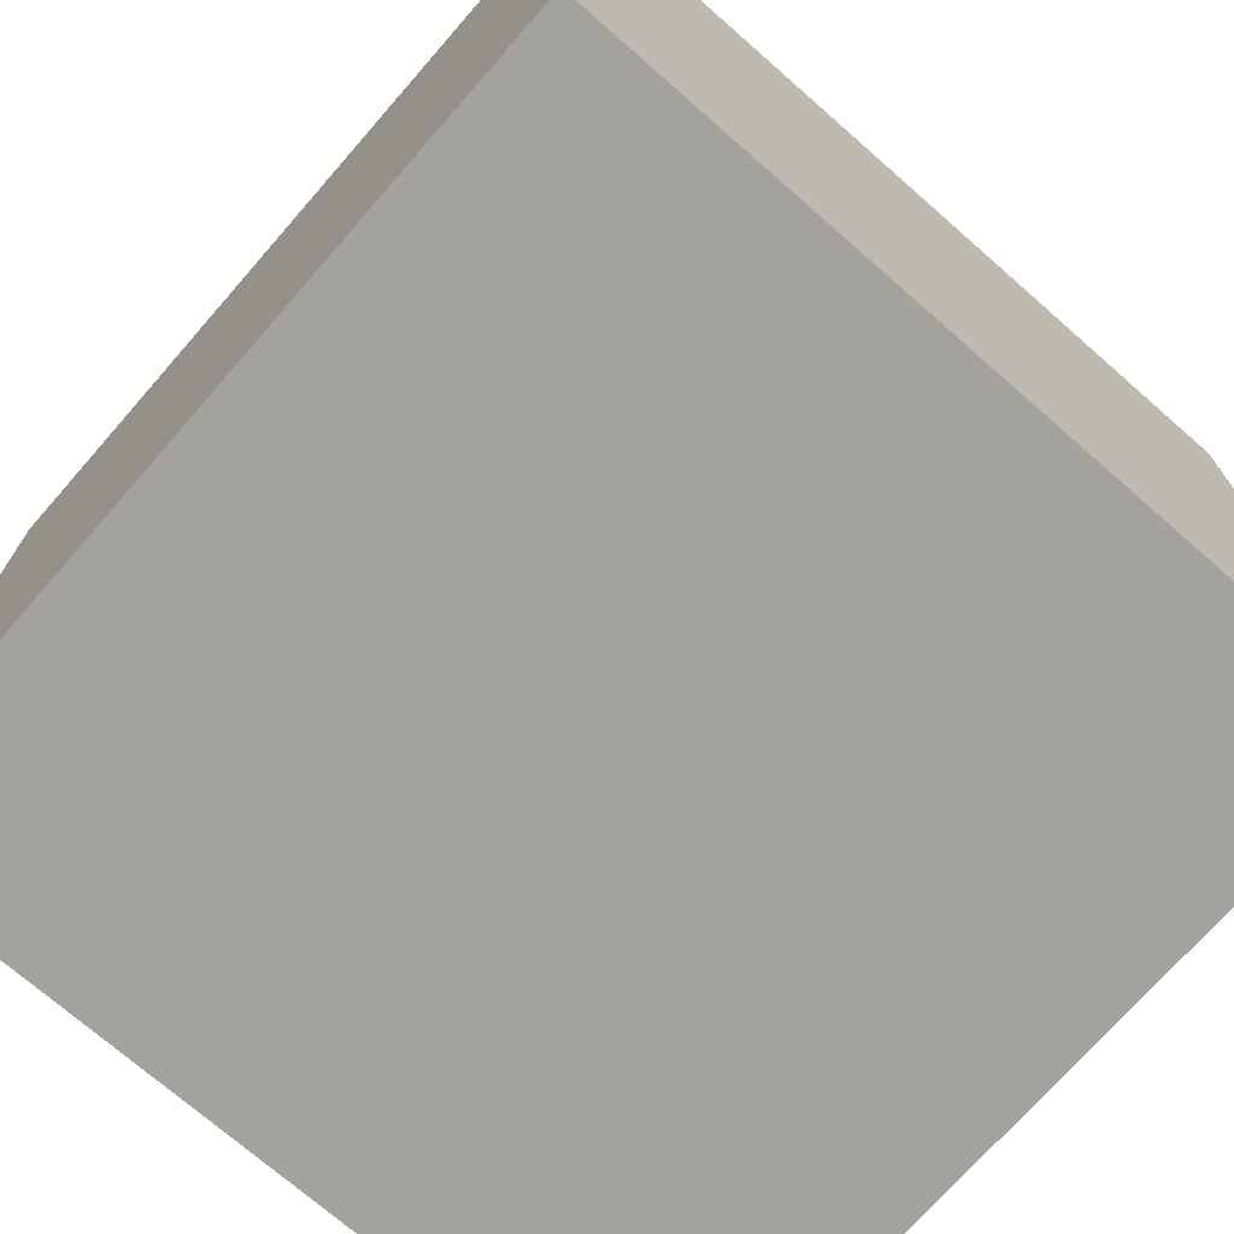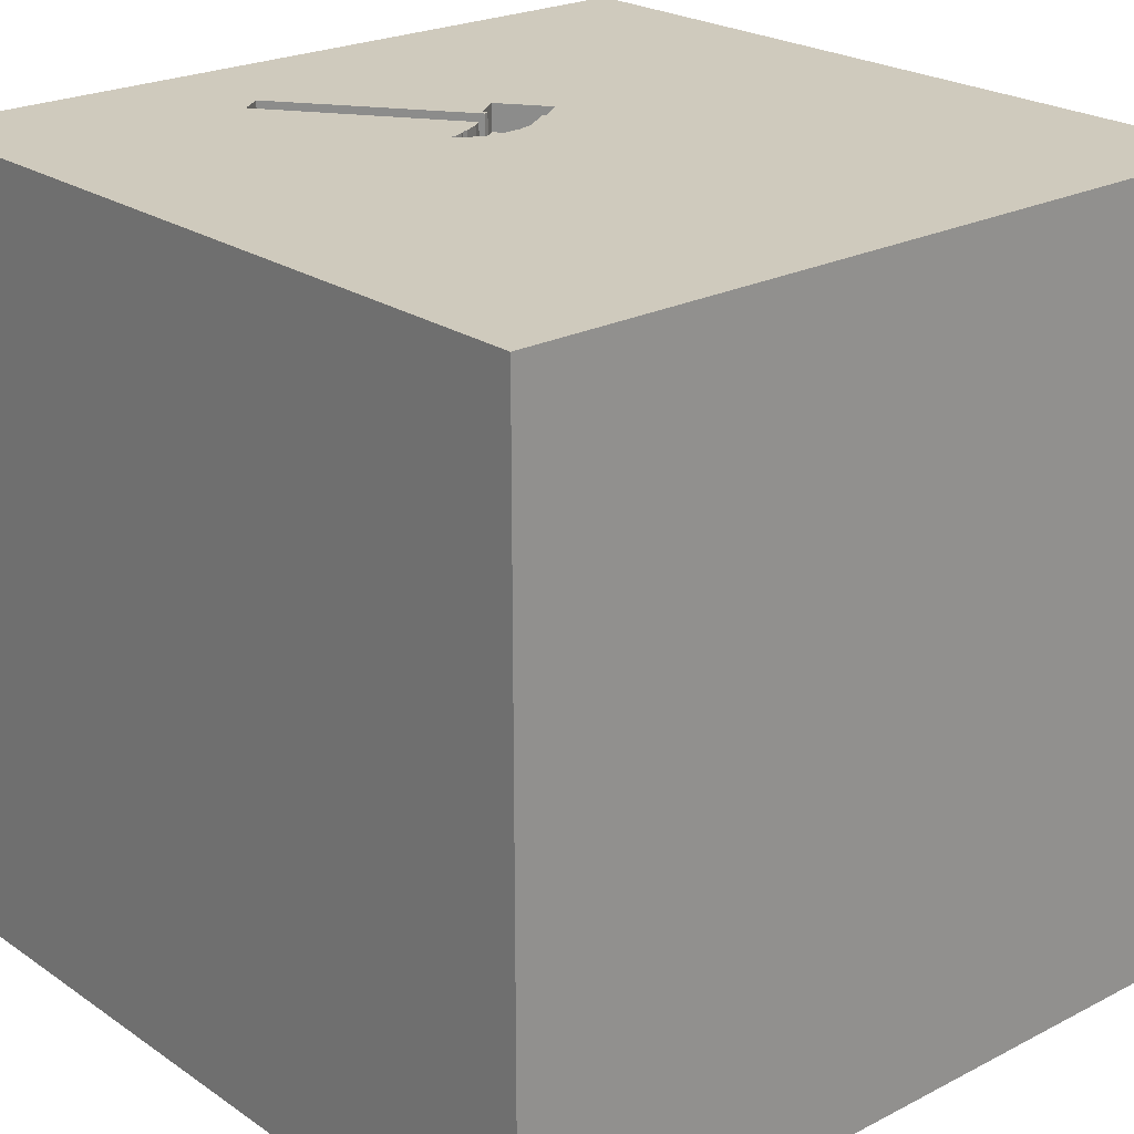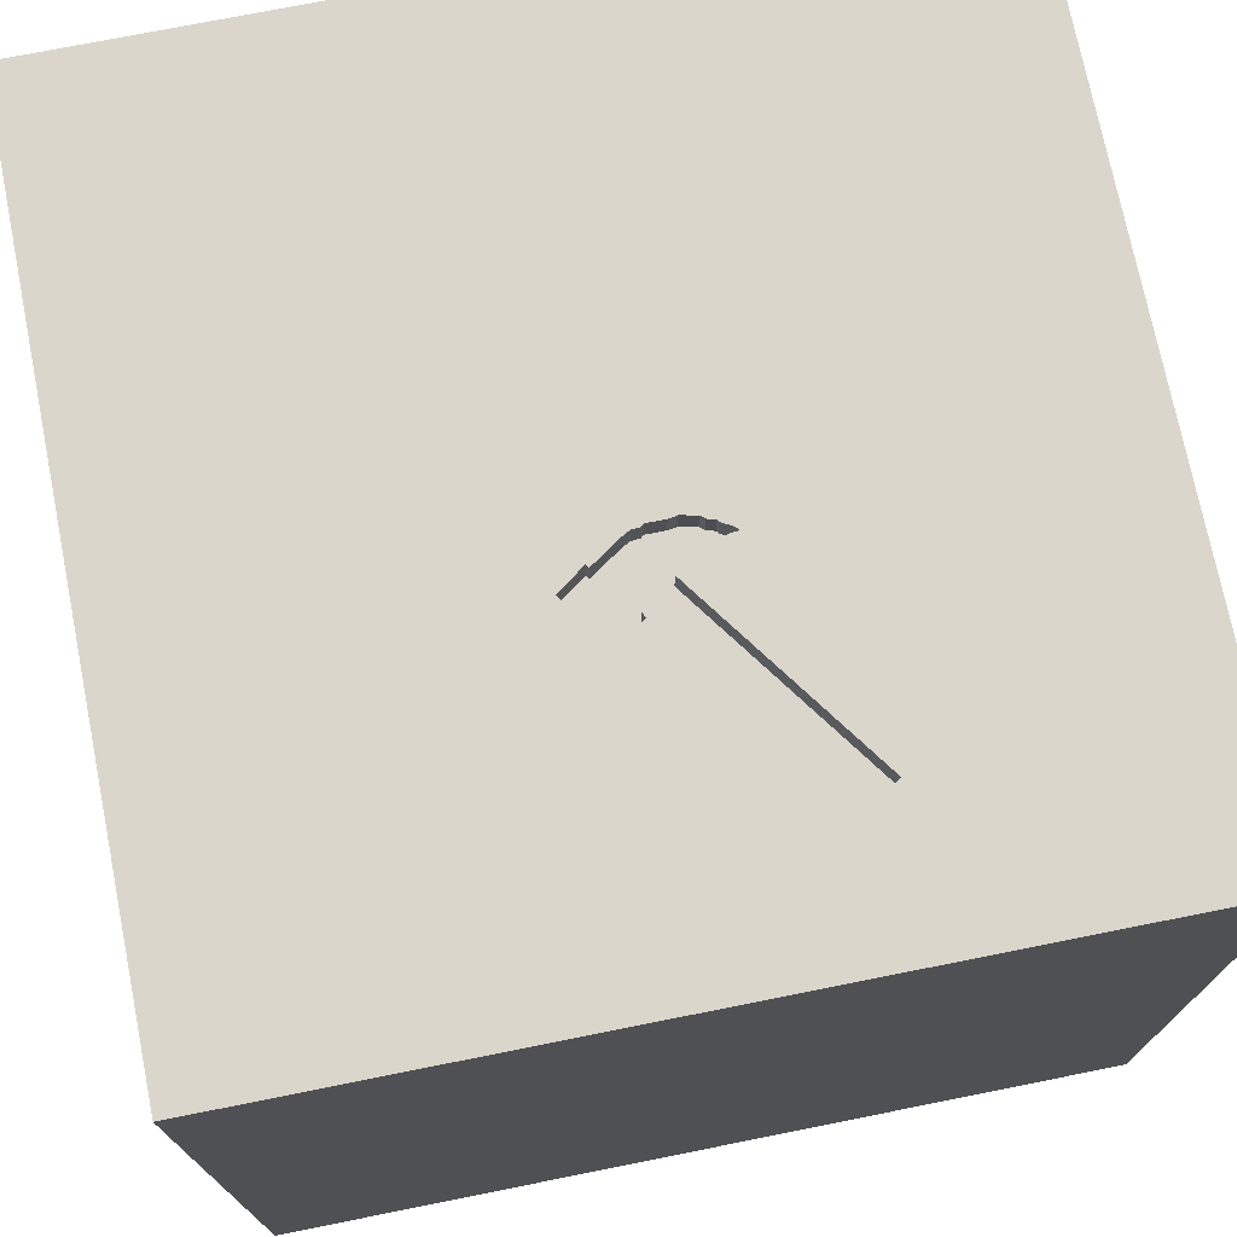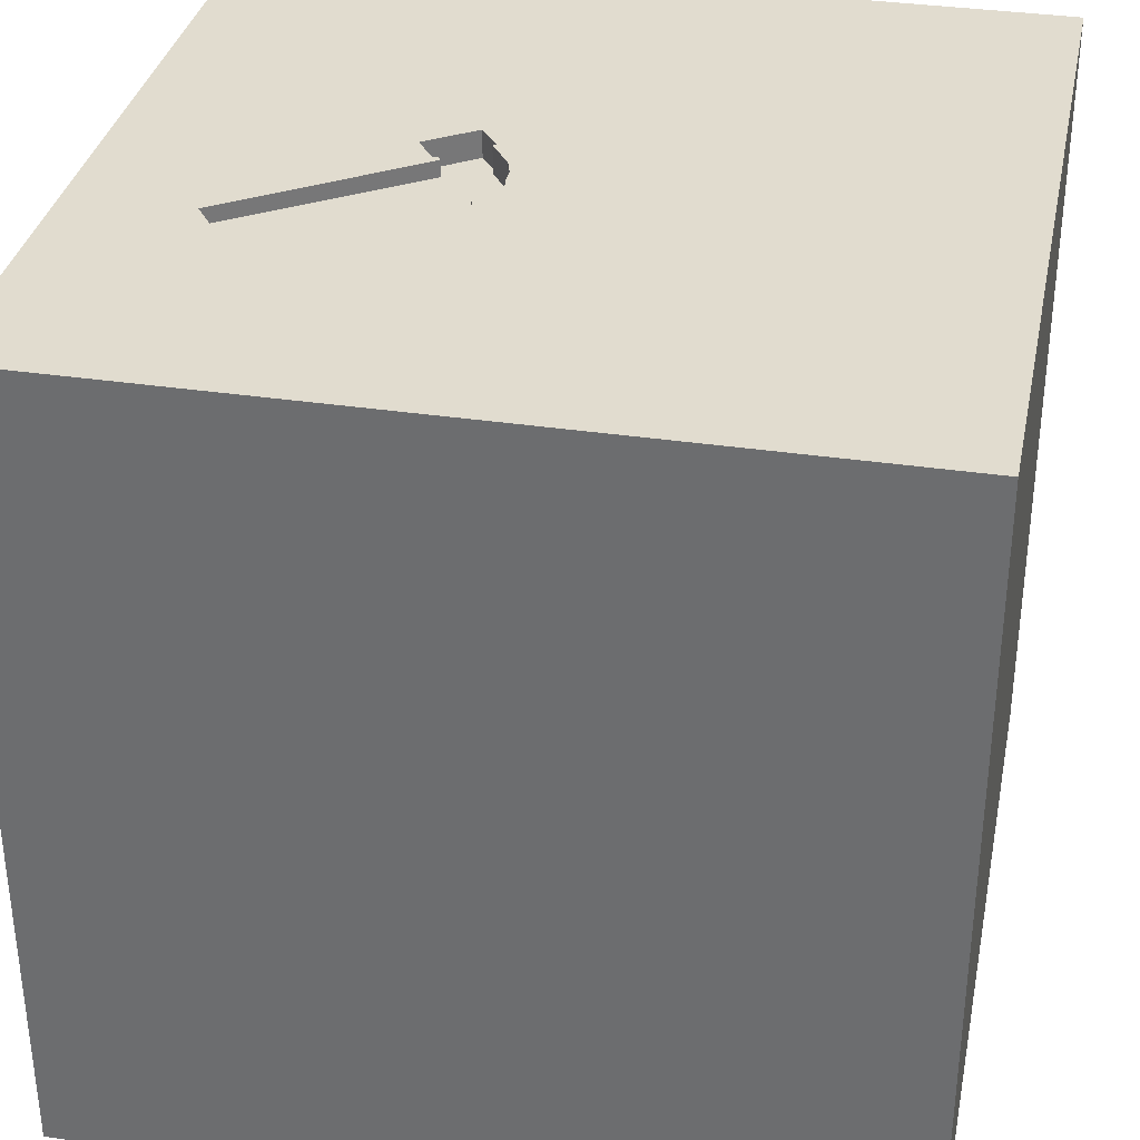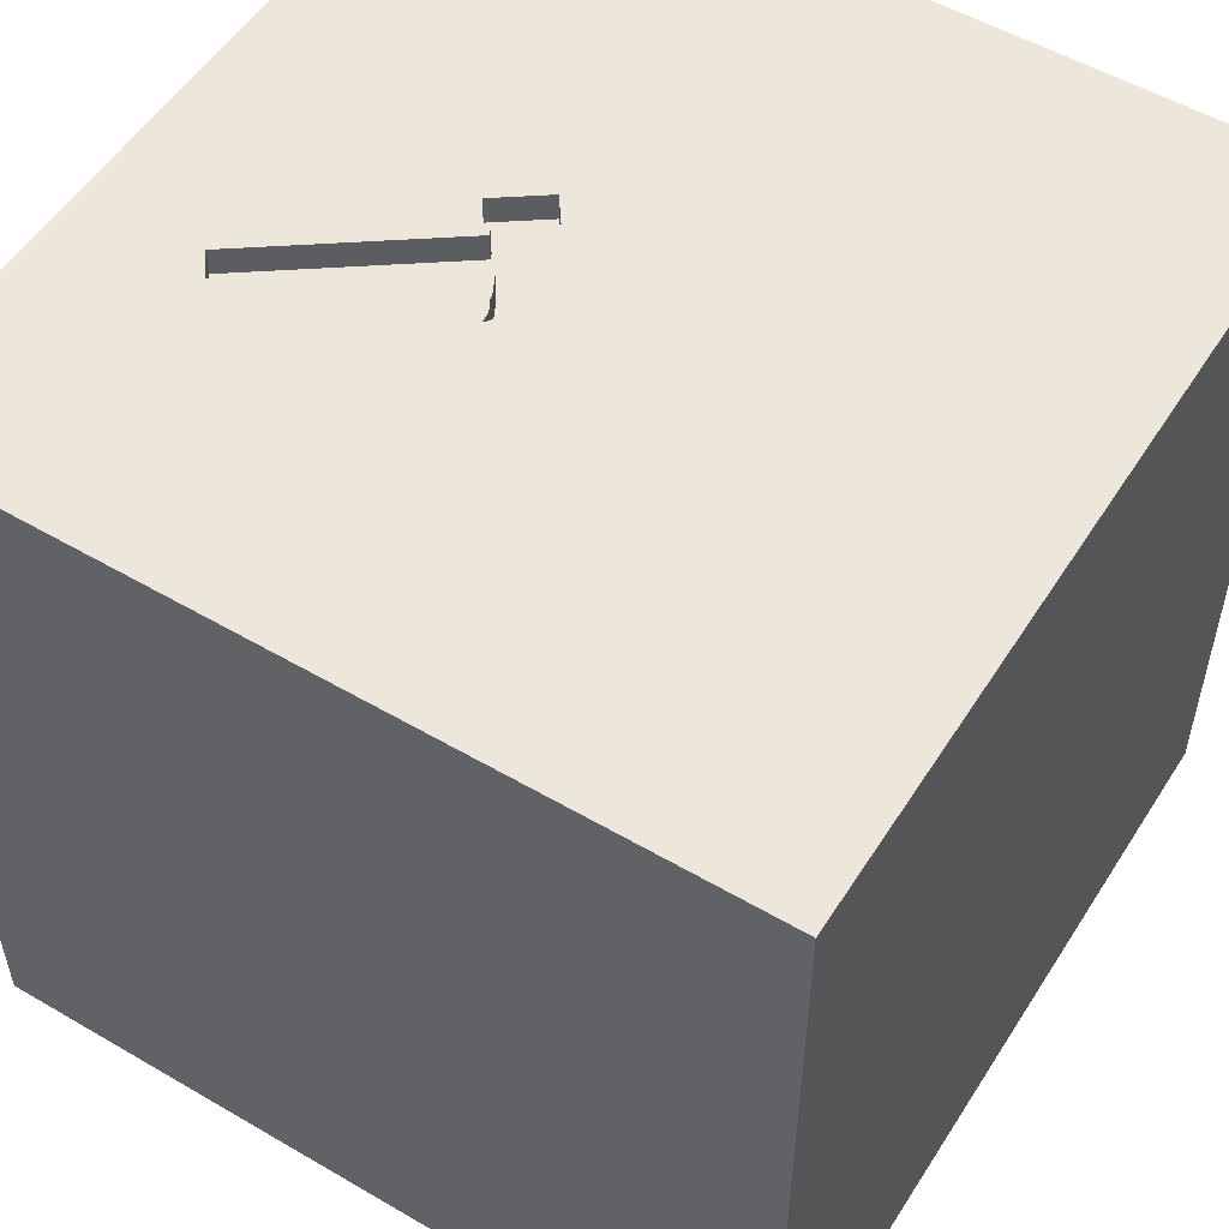
<metadata>
{"format":"obj","ext":"obj","renderer":"f3d","projection":"perspective","resolution":1024,"background":"white","views":[{"elev":-72.6,"azim":48.8,"up":"+Y"},{"elev":23.1,"azim":-41.1,"up":"+Y"},{"elev":73.7,"azim":168.7,"up":"+Y"},{"elev":34.3,"azim":-78.6,"up":"+Y"},{"elev":53.6,"azim":-58.1,"up":"+Y"}]}
</metadata>
<code>
o hammer_136
v -0.197 1.5 -0.2039
v -0.197 1.4 -0.2039
v -0.08483 1.5 -0.3425
v -0.2201 1.5 -0.2676
v -0.2201 1.4 -0.2676
v -0.2257 1.5 -0.2119
v -0.9701 -0.7161 -1.5
v -0.8138 0.5208 -1.5
v -0.8333 -1.5 -1.042
v -0.7812 -1.5 1.354
v -0.9896 -1.5 -1.5
v -1.042 -1.5 -0.3646
v -0.8333 -1.5 1.5
v -0.651 -1.5 0.9245
v -1.003 1.276 1.5
v -0.7552 1.5 0.6771
v -0.9896 1.5 -1.5
v -0.9896 1.5 1.5
v -1.068 -1.211 -1.5
v -0.5599 -1.25 1.5
v -0.2257 1.4 -0.2119
v -0.3509 1.5 -0.715
v 0.1427 1.5 -0.2659
v 0.1427 1.4 -0.2659
v -0.03362 1.5 -0.1843
v -0.09689 1.5 -0.1845
v 0.09229 1.5 -0.2489
v 0.625 0.1823 -1.5
v 0.4427 0.07812 1.5
v 0.4557 1.068 -1.5
v 0.6771 1.263 1.5
v 0.651 -0.6315 -1.5
v 0.5208 -0.6641 1.5
v 0.1562 -1.5 -0.8333
v 0.4427 -1.5 0.1562
v -0.01302 -1.5 1.276
v 0.3906 -1.5 0.625
v 0.1562 -1.5 -1.5
v 0.638 -1.5 -1.302
v 0.4948 -1.5 -0.3646
v 0.4167 -1.5 1.5
v 0.5859 0.5208 1.5
v 0.5469 1.5 -0.6901
v 0.4427 1.5 0.2083
v 0.6315 1.5 1.12
v 0.4167 1.5 -1.5
v 0.3906 1.5 -1.224
v 0.4167 1.5 1.5
v 0.2369 1.5 -0.3341
v 0.5469 -1.224 -1.5
v 0.625 -1.25 1.5
v -0.1187 1.5 -0.3179
v -0.1187 1.4 -0.3179
v -0.5138 1.5 -0.9429
v 0.01809 1.5 -0.4344
v 0.01462 1.5 -0.4431
v 0.01462 1.4 -0.4431
v 0 -0.625 -1.5
v 0.02604 -1.094 1.5
v -0.2018 0.4297 -1.5
v -0.1562 0.4427 1.5
v -0.1823 1.185 -1.5
v -0.1562 -0.4688 1.5
v 0 -1.5 0.05208
v -0.2083 -1.5 -1.237
v -0.2865 -1.5 -0.5729
v -0.1562 -1.5 1.5
v -0.2269 1.5 -0.7295
v -0.1342 1.5 -0.6012
v -0.2344 1.5 0.1042
v -0.1562 1.5 0.651
v -0.2083 1.5 -1.5
v -0.2083 1.5 1.5
v -0.05208 0.9896 1.5
v -0.008806 1.5 -0.1937
v 0.2369 1.4 -0.3341
v 1.237 -1.042 -1.5
v 1.146 0.625 -1.5
v 1.185 0.1823 1.5
v 1.25 -0.2083 -1.5
v 1.172 1.302 -1.5
v 1.185 1.016 1.5
v 1.042 -0.4427 1.5
v 1.198 -1.5 -0.9635
v 1.055 -1.5 0.3125
v 1.172 -1.5 -0.2604
v 1.211 -1.5 1.042
v 0.9896 -1.5 1.5
v 1.042 1.5 0.5469
v 1.198 1.5 0
v 1.224 1.5 -0.599
v 1.5 1.5 1.5
v 0.9896 1.5 -1.5
v 1.198 1.5 -1.224
v 0.9896 1.5 1.5
v 1.25 -1.198 1.5
v 0.1729 1.5 -0.4226
v -0.2708 1.5 -0.2424
v -0.2708 1.4 -0.2424
v 0.1088 1.4 -0.5112
v 0.00018 1.5 -0.4154
v 0.00018 1.4 -0.4154
v -0.625 -0.599 1.5
v -0.4167 0.07812 1.5
v -0.5729 -0.2083 -1.5
v -0.4948 1.146 1.5
v -0.4687 -1.5 0.4427
v -0.4687 -1.5 -0
v -0.625 0.625 1.5
v -0.5525 1.5 -0.9972
v -0.3906 1.5 1.237
v -0.651 1.5 -0.3516
v -1.5 -0.8594 -0.9635
v -1.5 -0.8073 1.198
v -1.5 -1.042 0.625
v -1.5 -0.9896 -1.5
v -1.5 -0.8333 1.5
v -1.5 0.4167 0.1562
v -1.5 0.5208 1.172
v -1.5 0.1823 -0.4818
v -1.5 0.1562 0.625
v -1.5 0.2083 -1.5
v -1.5 0.625 -1.25
v -1.5 0.4167 1.5
v -1.5 0.02604 -1.094
v -1.5 -0.1042 0.1562
v -1.5 0.02604 1.094
v -1.5 -0.1562 1.5
v -1.5 1.25 -1.042
v -1.5 1.25 0.1562
v -1.5 1.224 1.172
v -1.5 0.9896 -1.5
v -1.5 1.25 -0.4167
v -1.5 0.9896 1.5
v -1.5 1.198 0.7292
v -1.5 -0.625 0.1562
v -1.5 -0.4687 -0.4167
v -1.5 -1.5 -0.8333
v -1.5 -1.5 0.4167
v -1.5 -1.5 -0.1562
v -1.5 -1.5 0.9896
v -1.5 -1.5 1.5
v -1.5 -1.5 -1.5
v -1.5 0.6771 -0.8333
v -1.5 0.7812 0.5208
v -1.5 1.5 -1.5
v -1.5 1.5 -0.9896
v -1.5 1.5 0.1562
v -1.5 1.5 0.8333
v -1.5 1.5 1.5
v -1.5 1.5 -0.4167
v -1.5 -1.198 0.1823
v -1.5 -1.25 1.198
v -1.5 -1.276 -0.4688
v -1.5 -0.4167 -1.042
v -1.5 -0.3646 1.198
v -1.5 -0.4167 0.625
v -1.5 -0.4167 -1.5
v -1.5 0.8333 -0.2083
v 0.1088 1.5 -0.5112
v -0.5525 1.4 -0.9972
v 0.02175 1.5 -0.4253
v 0.02175 1.4 -0.4253
v -0.2519 1.5 -0.2561
v 0.7812 -1.5 -0.7292
v 0.651 -1.5 1.198
v 0.8333 -1.5 -1.5
v 0.1345 1.5 -0.2772
v 0.1345 1.4 -0.2772
v -0.1277 1.5 -0.1795
v -0.1277 1.4 -0.1795
v -0.2381 1.5 -0.745
v -0.3156 1.5 -0.6655
v 0.1903 1.5 -0.3986
v -0.1824 1.5 -0.1916
v -0.1824 1.4 -0.1916
v -0.1479 1.5 -0.3026
v 1.5 -1.5 -1.5
v 1.5 1.5 -1.5
v 1.5 -1.055 0.9961
v 1.5 -0.8333 -1.5
v 1.5 -0.7812 -1.276
v 1.5 -1.042 1.5
v 1.5 0.4948 0.3125
v 1.5 0.07812 -0.1562
v 1.5 0.4167 1.198
v 1.5 0.4557 -0.4948
v 1.5 0.4167 -1.5
v 1.5 0.4427 -1.198
v 1.5 0.1562 1.5
v 1.5 -0.1562 -0.625
v 1.5 -0.1562 -1.5
v 1.5 -0.2474 -1.12
v 1.5 1.035 -0.9635
v 1.5 1.198 -0.1693
v 1.5 1.042 1.224
v 1.5 0.9635 0.6771
v 1.5 0.9896 -1.5
v 1.5 -0.3906 0.4297
v 1.5 -0.5859 -0.3125
v 1.5 -0.4688 1.5
v 1.5 -1.5 -0.9896
v 1.5 -1.5 0.1562
v 1.5 -1.5 0.8333
v 1.5 -1.5 1.5
v 1.5 -1.5 -0.4167
v 1.5 0.8333 1.5
v 1.5 1.5 -0.8333
v 1.5 1.5 0.4688
v 1.5 1.5 -0.1562
v 1.5 1.5 1.042
v 1.5 -1.25 -1.042
v 1.5 -1.12 0.2474
v 1.5 -1.224 -0.4688
v 1.5 -0.3223 1.165
v -0.2312 1.5 -0.2194
v -0.2013 1.5 -0.2812
v -0.2013 1.4 -0.2812
v -1.12 -0.612 1.5
v -1.198 -0.07812 -1.5
v -1.276 -0.05208 1.5
v -0.9831 1.107 -1.5
v -1.25 -1.5 -1.042
v -1.146 -1.5 0.2083
v -1.302 -1.5 0.7552
v -1.12 0.5859 1.5
v -1.198 1.5 -0.625
v -1.276 1.5 0.2474
v -1.276 1.5 1.029
v -0.08483 1.4 -0.3425
v -0.279 1.5 -0.2538
v -0.279 1.4 -0.2538
v -0.03362 1.4 -0.1843
v -0.251 1.5 -0.2309
v -0.3385 -1.12 -1.5
v -0.4167 -1.5 -1.5
v -0.4659 1.5 -1.06
v -0.02232 1.5 -0.1925
v -0.02232 1.4 -0.1925
v -0.177 1.5 -0.2873
v -0.2519 1.4 -0.2561
v 0.004705 1.5 -0.1948
v 0.004705 1.4 -0.1948
v 0.02627 1.5 -0.2047
v -0.177 1.4 -0.2873
v -0.09689 1.4 -0.1845
v 0.02627 1.4 -0.2047
v 0.1042 1.5 -0.5208
v -0.0152 1.5 -0.1931
v -0.3125 1.5 -0.9375
v -0.2312 1.4 -0.2194
v -0.4659 1.4 -1.06
f 117 153 142
f 153 141 142
f 117 114 153
f 13 20 142
f 142 219 117
f 141 225 142
f 142 10 13
f 153 115 141
f 115 139 141
f 142 14 10
f 20 219 142
f 139 225 141
f 225 14 142
f 128 114 117
f 114 115 153
f 67 20 13
f 219 128 117
f 128 156 114
f 115 152 139
f 10 67 13
f 20 103 219
f 219 221 128
f 152 140 139
f 139 224 225
f 10 36 67
f 128 127 156
f 140 224 139
f 224 14 225
f 14 36 10
f 67 59 20
f 156 115 114
f 156 157 115
f 152 154 140
f 124 127 128
f 224 107 14
f 41 59 67
f 221 124 128
f 124 119 127
f 115 136 152
f 36 41 67
f 41 51 59
f 20 63 103
f 127 157 156
f 157 136 115
f 154 138 140
f 140 12 224
f 59 63 20
f 103 221 219
f 127 121 157
f 138 12 140
f 107 36 14
f 103 104 221
f 221 226 124
f 134 119 124
f 224 108 107
f 107 37 36
f 36 166 41
f 88 51 41
f 226 134 124
f 134 131 119
f 157 126 136
f 12 108 224
f 166 88 41
f 121 126 157
f 136 154 152
f 138 223 12
f 63 104 103
f 104 226 221
f 136 137 154
f 154 143 138
f 51 33 59
f 59 33 63
f 119 121 127
f 113 143 154
f 107 64 37
f 119 145 121
f 108 64 107
f 37 166 36
f 88 96 51
f 104 109 226
f 226 15 134
f 150 131 134
f 126 137 136
f 137 113 154
f 223 9 12
f 166 87 88
f 205 96 88
f 15 150 134
f 131 135 119
f 121 118 126
f 143 223 138
f 87 205 88
f 63 29 104
f 135 145 119
f 145 118 121
f 12 66 108
f 64 35 37
f 96 33 51
f 33 29 63
f 61 109 104
f 126 120 137
f 137 155 113
f 9 66 12
f 66 64 108
f 37 87 166
f 109 106 226
f 29 61 104
f 106 15 226
f 150 149 131
f 205 183 96
f 96 83 33
f 61 74 109
f 15 18 150
f 229 149 150
f 118 120 126
f 120 155 137
f 113 116 143
f 19 143 116
f 143 11 223
f 9 65 66
f 35 85 37
f 37 85 87
f 87 204 205
f 180 183 205
f 83 29 33
f 74 106 109
f 229 150 18
f 145 159 118
f 19 11 143
f 11 9 223
f 66 35 64
f 180 205 204
f 149 135 131
f 66 40 35
f 183 83 96
f 120 125 155
f 7 19 116
f 183 201 83
f 83 79 29
f 29 42 61
f 111 229 18
f 135 130 145
f 130 159 145
f 159 120 118
f 155 116 113
f 180 201 183
f 106 18 15
f 16 229 111
f 228 149 229
f 155 158 116
f 11 65 9
f 65 34 66
f 34 40 66
f 85 204 87
f 215 201 180
f 106 73 18
f 16 228 229
f 149 130 135
f 7 116 158
f 235 19 7
f 235 11 19
f 11 236 65
f 35 86 85
f 199 215 180
f 79 42 29
f 42 74 61
f 111 18 73
f 149 148 130
f 220 7 158
f 105 235 7
f 235 236 11
f 40 86 35
f 199 180 213
f 228 148 149
f 159 144 120
f 144 125 120
f 125 158 155
f 34 165 40
f 85 203 204
f 213 180 204
f 201 79 83
f 74 73 106
f 71 16 111
f 70 16 71
f 112 228 16
f 130 133 159
f 125 122 158
f 165 86 40
f 86 203 85
f 213 204 203
f 201 190 79
f 42 31 74
f 70 112 16
f 144 123 125
f 220 158 122
f 105 7 220
f 58 235 105
f 236 38 65
f 65 39 34
f 200 199 213
f 215 190 201
f 60 58 105
f 235 38 236
f 39 165 34
f 185 199 200
f 148 133 130
f 133 144 159
f 123 122 125
f 79 82 42
f 82 31 42
f 31 73 74
f 75 249 70
f 70 23 27
f 242 75 70
f 70 27 244
f 70 244 242
f 1 6 70
f 175 1 70
f 70 26 170
f 170 175 70
f 227 228 112
f 227 148 228
f 148 151 133
f 133 129 144
f 8 220 122
f 8 105 220
f 58 50 235
f 38 39 65
f 184 215 199
f 186 190 215
f 31 48 73
f 45 111 73
f 45 71 111
f 44 70 71
f 44 23 70
f 70 249 238
f 70 238 25
f 70 25 26
f 168 27 23
f 177 52 112
f 240 177 112
f 70 6 216
f 217 240 112
f 4 217 112
f 70 216 234
f 70 234 98
f 164 4 112
f 70 98 231
f 112 70 231
f 112 231 164
f 227 151 148
f 60 105 8
f 28 58 60
f 50 38 235
f 86 206 203
f 214 213 203
f 185 184 199
f 184 186 215
f 45 73 48
f 44 71 45
f 49 23 44
f 49 43 174
f 112 52 3
f 28 32 58
f 32 50 58
f 39 84 165
f 214 203 206
f 200 213 214
f 190 207 79
f 43 49 44
f 174 43 248
f 97 174 248
f 248 160 97
f 151 129 133
f 129 123 144
f 38 167 39
f 165 84 86
f 191 185 200
f 187 184 185
f 186 207 190
f 207 82 79
f 173 22 112
f 151 147 129
f 123 132 122
f 222 8 122
f 30 28 60
f 50 167 38
f 84 206 86
f 187 185 191
f 197 186 184
f 196 207 186
f 31 95 48
f 89 44 45
f 43 68 248
f 160 248 69
f 69 101 55
f 56 160 69
f 69 55 56
f 173 112 3
f 227 147 151
f 222 122 132
f 78 28 30
f 84 202 206
f 197 196 186
f 45 48 95
f 69 248 68
f 101 162 55
f 54 112 22
f 110 227 112
f 62 60 8
f 214 206 202
f 195 184 187
f 90 44 89
f 91 43 44
f 94 47 43
f 54 110 112
f 129 132 123
f 30 60 62
f 39 178 84
f 212 214 202
f 182 200 214
f 193 191 200
f 189 187 191
f 194 195 187
f 195 197 184
f 82 95 31
f 91 44 90
f 47 68 43
f 146 147 227
f 62 8 222
f 32 77 50
f 167 178 39
f 182 214 212
f 193 200 182
f 189 191 193
f 194 187 189
f 92 45 95
f 110 146 227
f 80 32 28
f 77 167 50
f 94 43 91
f 172 250 237
f 147 146 129
f 129 146 132
f 78 80 28
f 80 77 32
f 178 202 84
f 207 92 82
f 82 92 95
f 172 68 250
f 47 237 250
f 222 132 146
f 81 78 30
f 178 212 202
f 196 92 207
f 89 45 92
f 93 47 94
f 47 250 68
f 72 237 47
f 72 110 237
f 17 146 110
f 72 62 222
f 46 30 62
f 93 81 30
f 77 178 167
f 182 212 178
f 208 195 194
f 209 197 195
f 209 196 197
f 211 89 92
f 210 90 89
f 210 91 90
f 208 94 91
f 179 93 94
f 93 46 47
f 46 72 47
f 72 17 110
f 17 222 146
f 72 222 17
f 46 62 72
f 93 30 46
f 179 81 93
f 198 78 81
f 188 80 78
f 181 77 80
f 181 182 178
f 192 193 182
f 188 189 193
f 198 194 189
f 179 208 194
f 208 210 195
f 210 209 195
f 209 211 196
f 211 92 196
f 209 89 211
f 210 89 209
f 208 91 210
f 179 94 208
f 179 198 81
f 198 188 78
f 188 192 80
f 192 181 80
f 181 178 77
f 192 182 181
f 188 193 192
f 198 189 188
f 179 194 198
f 163 100 57
f 100 163 76
f 55 162 163
f 163 57 55
f 57 100 160
f 160 56 57
f 97 160 100
f 100 76 97
f 163 169 76
f 57 56 55
f 162 101 163
f 76 49 174
f 174 97 76
f 102 169 163
f 169 24 76
f 102 163 101
f 76 24 49
f 247 169 102
f 24 169 23
f 68 172 102
f 102 101 69
f 69 68 102
f 23 49 24
f 169 247 27
f 27 168 169
f 230 247 102
f 168 23 169
f 252 102 172
f 172 237 252
f 244 27 247
f 239 247 230
f 161 230 102
f 102 252 161
f 237 110 252
f 247 243 244
f 239 243 247
f 239 230 53
f 230 161 173
f 230 173 3
f 161 252 110
f 242 244 243
f 75 242 243
f 243 239 75
f 53 246 239
f 53 230 52
f 161 110 54
f 22 173 161
f 54 22 161
f 3 52 230
f 239 238 249
f 249 75 239
f 246 53 245
f 239 246 233
f 52 177 53
f 25 238 239
f 239 233 25
f 171 246 245
f 177 240 245
f 245 53 177
f 233 246 25
f 246 171 26
f 171 245 176
f 26 25 246
f 170 26 171
f 171 176 170
f 245 2 176
f 240 217 218
f 218 245 240
f 175 170 176
f 245 218 2
f 1 175 176
f 176 2 1
f 217 4 218
f 2 218 5
f 5 218 4
f 5 251 2
f 2 21 6
f 6 1 2
f 4 164 5
f 241 251 5
f 251 21 2
f 241 5 164
f 251 241 99
f 216 6 21
f 21 251 216
f 234 216 251
f 251 99 234
f 232 99 241
f 164 231 232
f 232 241 164
f 98 234 99
f 99 232 98
f 231 98 232

</code>
